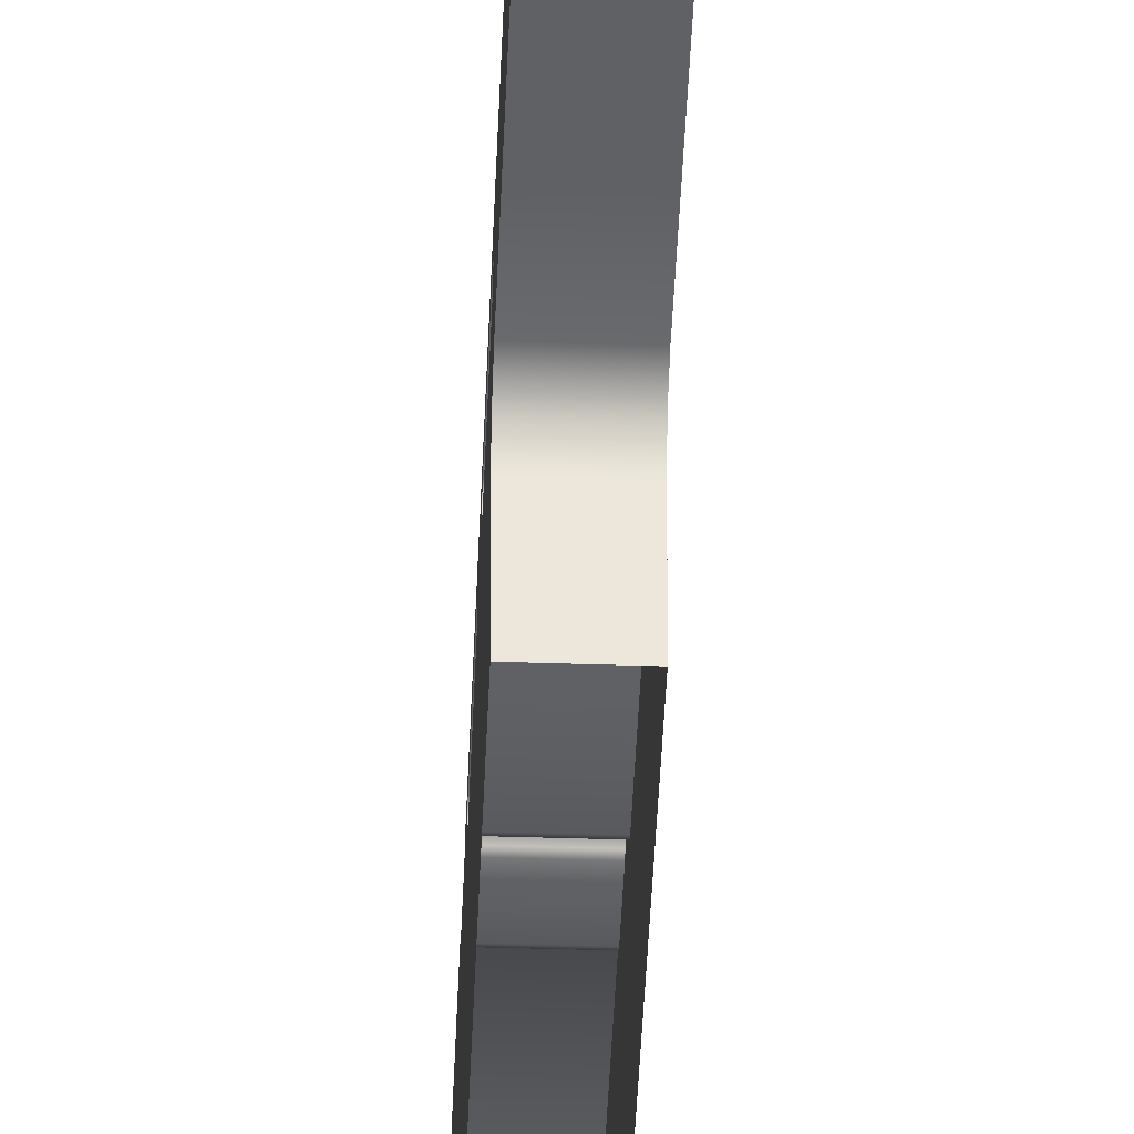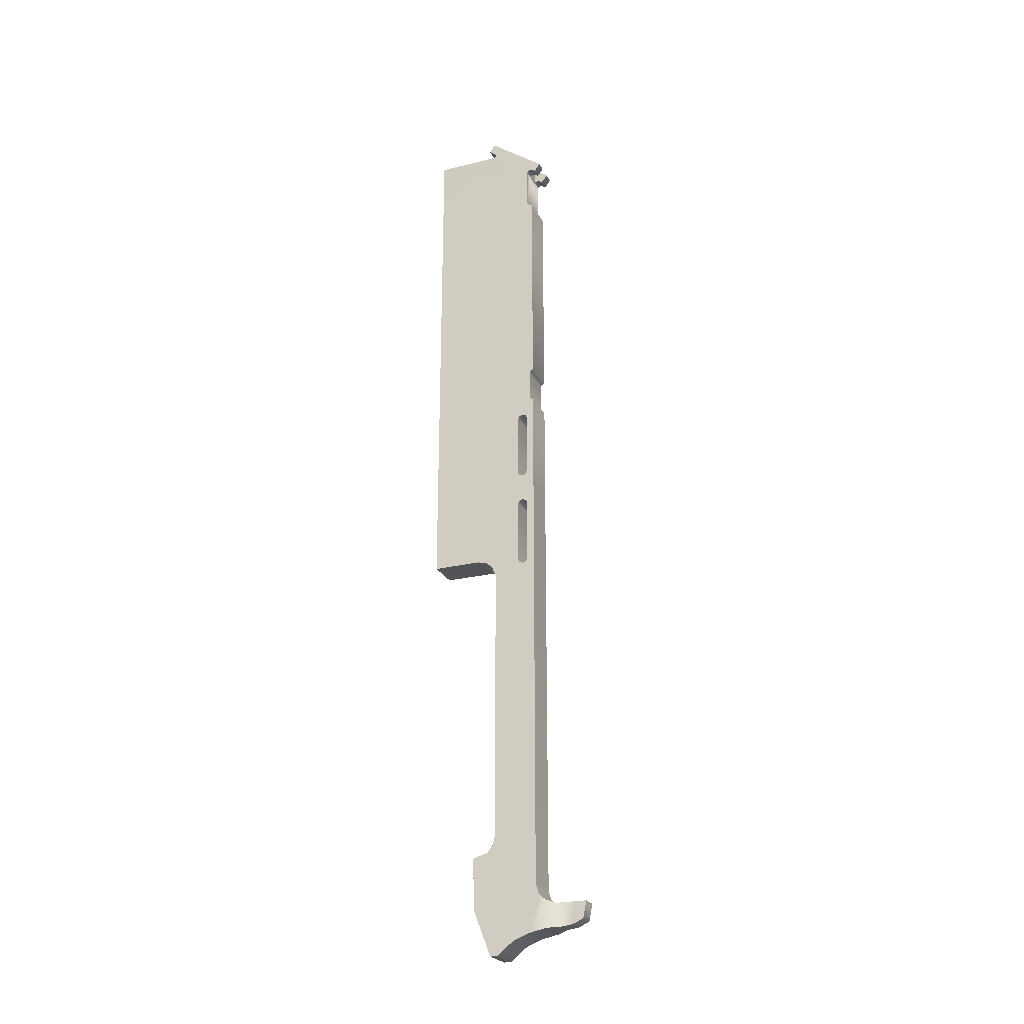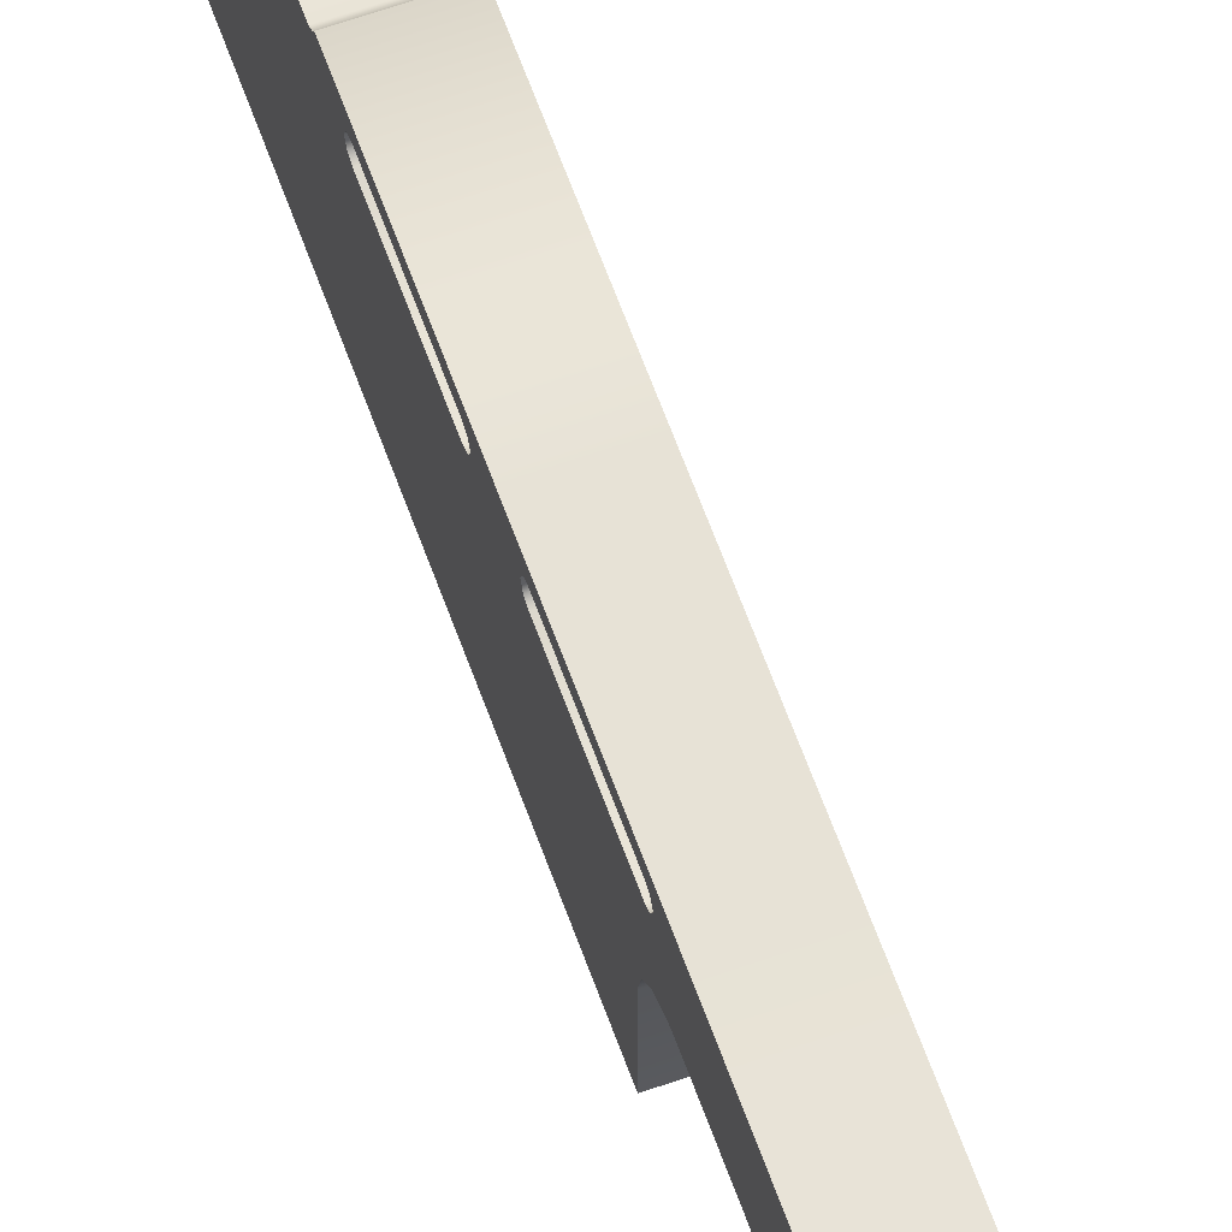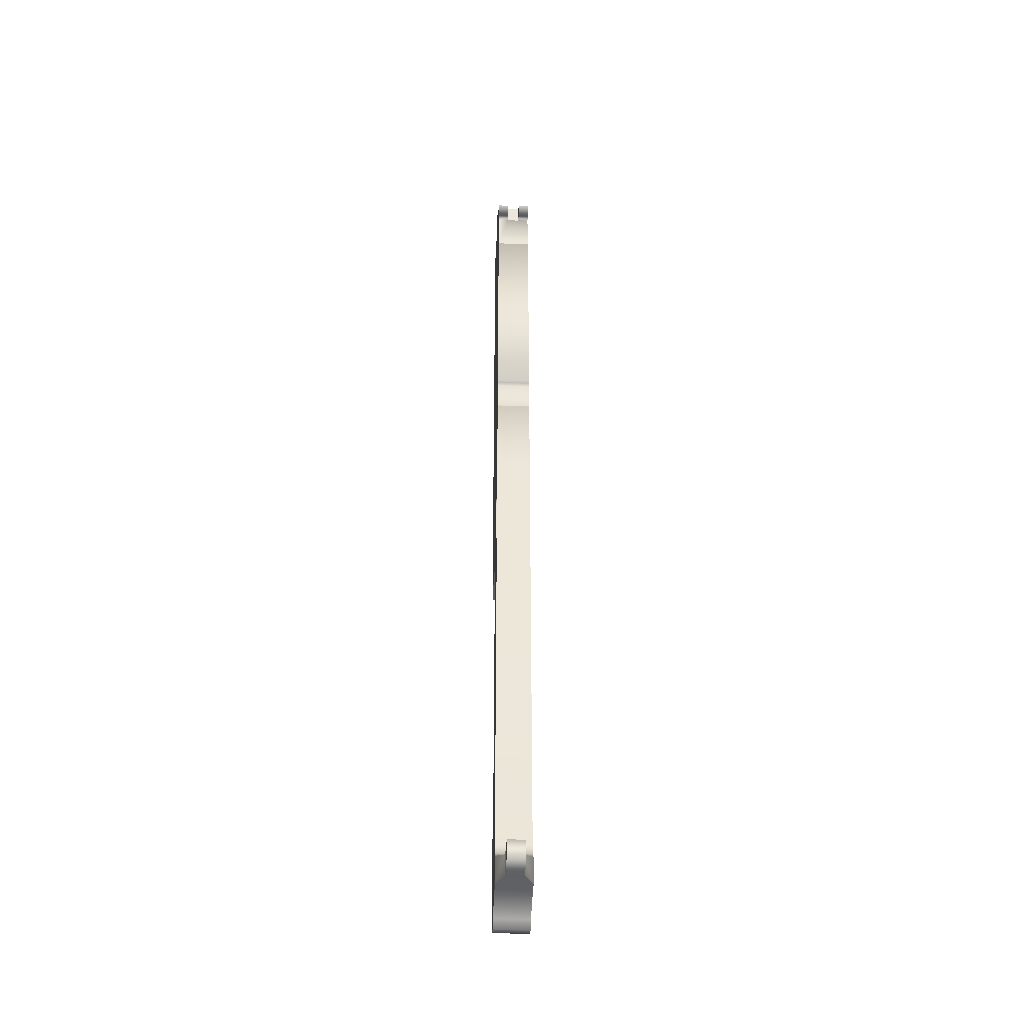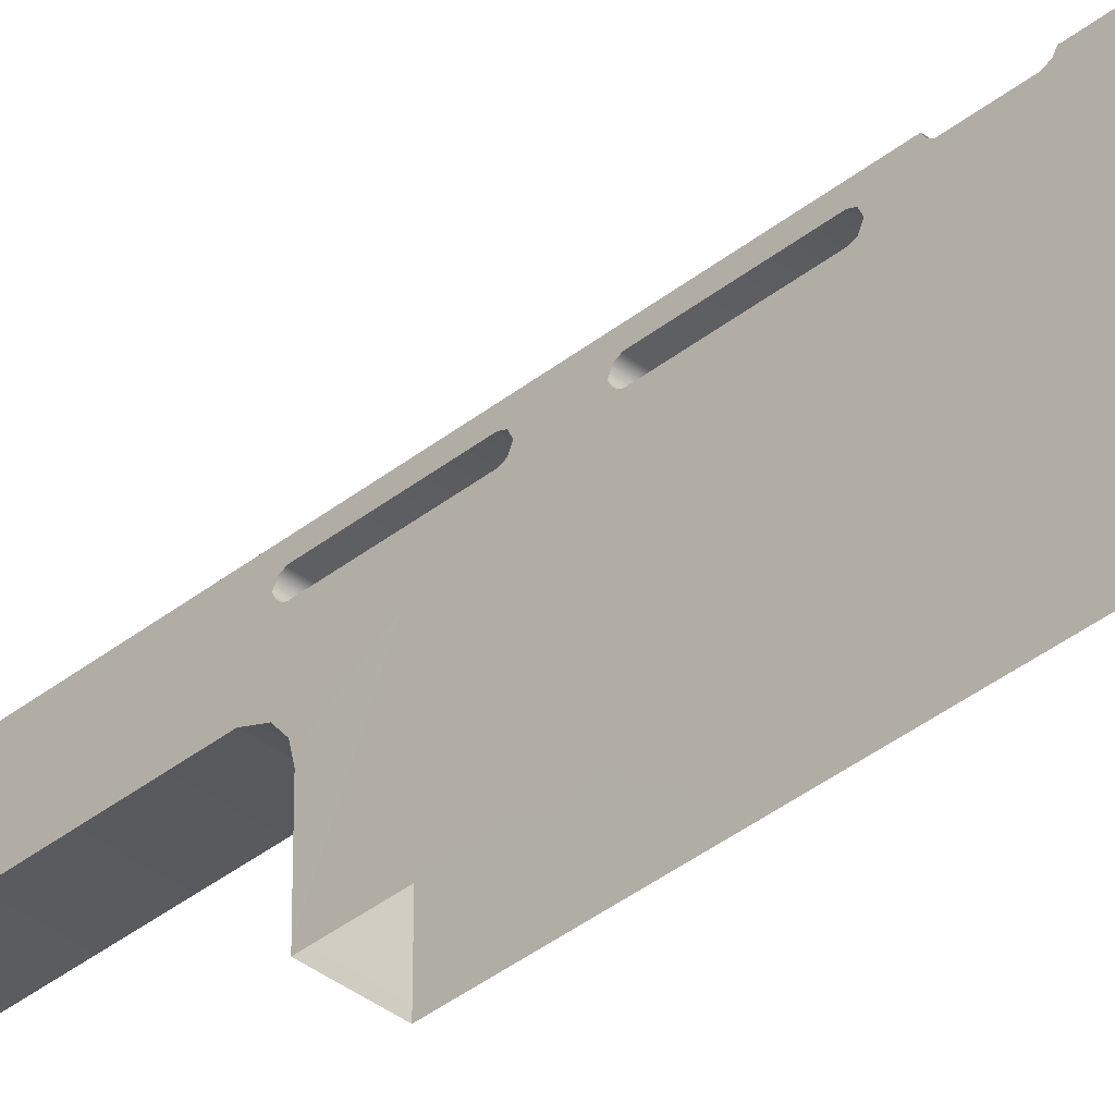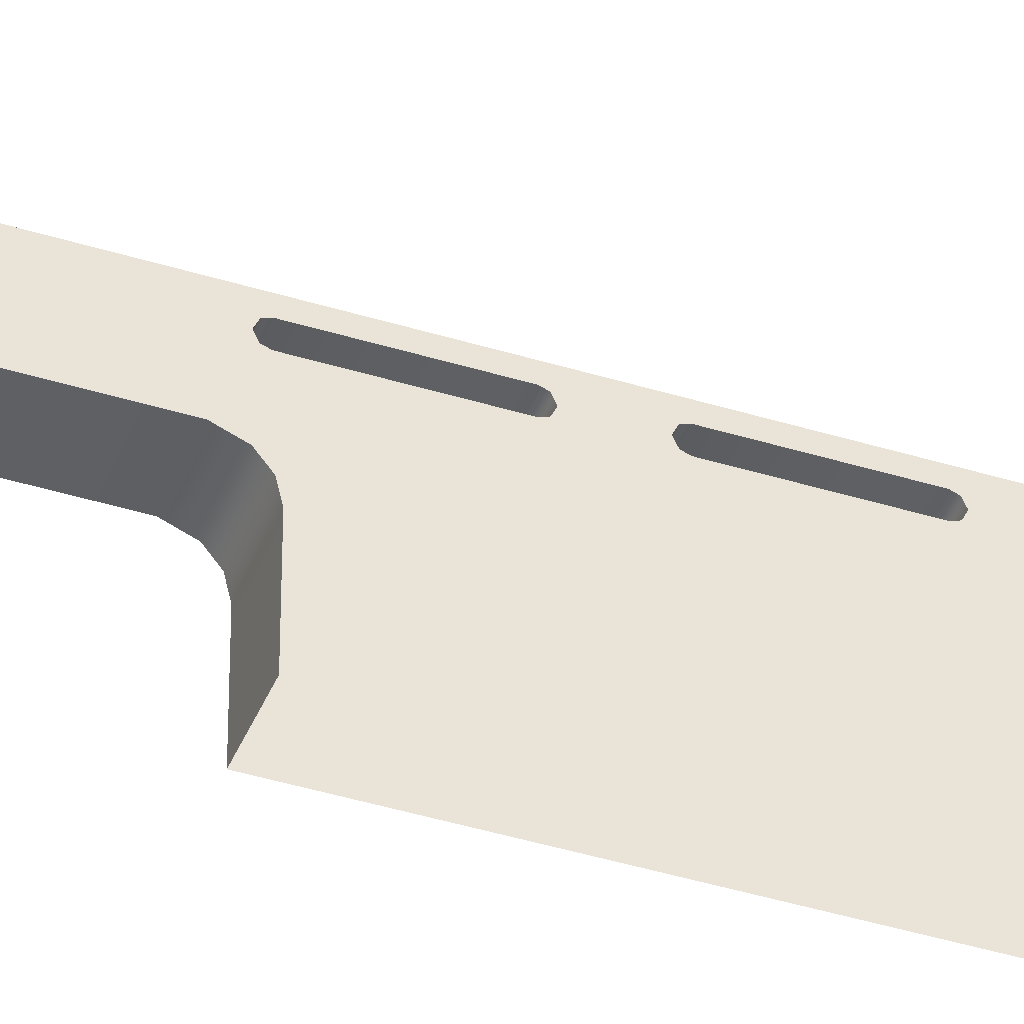
<metadata>
{"format":"obj","ext":"obj","renderer":"f3d","projection":"perspective","resolution":1024,"background":"white","views":[{"elev":-42.0,"azim":177.8,"up":"+Y"},{"elev":-24.5,"azim":111.9,"up":"+Z"},{"elev":63.1,"azim":160.3,"up":"+Y"},{"elev":-36.8,"azim":177.1,"up":"+Z"},{"elev":-37.8,"azim":-44.6,"up":"+Y"},{"elev":-41.2,"azim":-110.7,"up":"+Y"}]}
</metadata>
<code>
v  -0.6083 8.85 9.395
v  -0.2239 8.85 9.395
v  0.2361 8.85 9.395
v  -0.6083 9.184 9.424
v  -0.6083 9.386 9.704
v  -0.2239 9.386 9.704
v  -0.2239 9.184 9.424
v  -0.2239 8.87 10.09
v  -0.2239 8.885 9.494
v  -0.2239 9.012 9.535
v  0.2361 8.885 9.494
v  0.2361 8.87 10.09
v  0.2361 9.012 9.535
v  0.2361 9.184 9.424
v  0.2361 9.386 9.704
v  -0.6015 5.16 3.637
v  -0.6083 8.915 0.1116
v  -0.6083 8.919 -0.897
v  -0.6083 8.968 0.2298
v  -0.6083 8.966 7.816
v  -0.6083 8.871 7.905
v  -0.6083 9.052 0.279
v  -0.6083 9.052 7.791
v  -0.6015 5.16 -7.405
v  -0.6083 8.442 -1.764
v  -0.6083 8.442 -3.994
v  -0.6083 8.483 -1.66
v  -0.6083 8.615 -1.598
v  -0.6083 8.968 -0.981
v  -0.6083 8.746 -1.66
v  -0.6083 9.052 -1.03
v  -0.6083 8.788 -1.764
v  -0.6083 8.788 -3.994
v  -0.6083 9.052 -4.698
v  -0.6083 8.746 -4.099
v  -0.6083 8.442 -5.3
v  -0.6083 8.442 -7.53
v  -0.6083 7.152 -7.479
v  -0.6083 7.399 -7.676
v  -0.6083 8.483 -7.635
v  -0.6083 7.548 -8.046
v  -0.6083 8.615 -7.697
v  -0.6083 9.052 -7.941
v  -0.6083 8.746 -7.635
v  -0.6083 8.788 -7.53
v  -0.6083 8.788 -5.3
v  -0.6083 8.746 -5.196
v  -0.6083 9.052 -19.46
v  -0.6083 7.558 -17.68
v  -0.6083 7.484 -18
v  -0.6083 7.287 -18.24
v  -0.6083 6.795 -20.16
v  -0.6083 6.765 -18.4
v  -0.6083 8.259 -21.28
v  -0.6083 9.16 -19.79
v  -0.6083 8.803 -21.07
v  -0.6083 9.42 -20.01
v  -0.6083 9.42 -20.94
v  -0.3027 9.669 -20.07
v  -0.3027 9.854 -20.88
v  -0.3027 10.35 -20.07
v  -0.3027 10.26 -20.82
v  -0.3027 10.61 -20.65
v  -0.3027 10.73 -20.07
v  0.6083 8.919 -0.897
v  0.6083 8.915 0.1116
v  0.6015 5.16 3.637
v  0.6083 8.968 0.2298
v  0.6083 8.871 7.905
v  0.6083 8.966 7.816
v  0.6083 9.052 0.279
v  0.6083 9.052 7.791
v  0.6083 9.052 -1.03
v  0.6083 8.788 -1.764
v  0.6083 8.788 -3.994
v  0.6083 8.746 -1.66
v  0.6083 8.968 -0.981
v  0.6083 8.615 -1.598
v  0.6083 8.483 -1.66
v  0.6083 8.442 -1.764
v  0.6015 5.16 -7.405
v  0.6083 8.442 -3.994
v  0.6083 9.052 -4.698
v  0.6083 8.746 -4.099
v  0.6083 9.052 -7.941
v  0.6083 8.788 -7.53
v  0.6083 8.746 -7.635
v  0.6083 8.788 -5.3
v  0.6083 8.746 -5.196
v  0.6083 8.615 -4.161
v  0.6083 8.615 -5.133
v  0.6083 8.483 -5.196
v  0.6083 8.483 -4.099
v  0.6083 8.442 -5.3
v  0.6083 6.835 -7.405
v  0.6083 7.152 -7.479
v  0.6083 8.442 -7.53
v  0.6083 7.399 -7.676
v  0.6083 8.483 -7.635
v  0.6083 7.548 -8.046
v  0.6083 8.615 -7.697
v  0.6083 7.287 -18.24
v  0.6083 9.052 -19.46
v  0.6083 7.484 -18
v  0.6083 7.558 -17.68
v  0.3027 10.61 -20.65
v  0.3027 10.73 -20.07
v  0.3027 10.35 -20.07
v  0.3027 10.26 -20.82
v  0.3027 9.854 -20.88
v  0.3027 9.669 -20.07
v  0.6083 9.42 -20.94
v  0.6083 9.42 -20.01
v  0.6083 8.803 -21.07
v  0.6083 9.16 -19.79
v  0.6083 8.259 -21.28
v  0.6083 6.795 -20.16
v  0.6083 6.765 -18.4
v  0.6083 7.412 -21.74
v  0.6083 7.682 -21.74
v  0.6083 7.959 -21.49
v  -0.6083 7.218 10.88
v  0.6083 7.218 10.88
v  0.6083 7.42 11.16
v  -0.6083 7.42 11.16
v  -0.6083 7.499 10.66
v  -0.6083 8.85 7.993
v  -0.6015 5.16 10.54
v  -0.6083 7.37 10.54
v  -0.6083 7.471 10.56
v  -0.6083 8.885 9.494
v  -0.6083 9.012 9.535
v  0.6083 9.184 9.424
v  0.6083 9.386 9.704
v  0.6083 7.499 10.66
v  0.6083 9.012 9.535
v  0.6083 8.885 9.494
v  0.6083 7.471 10.56
v  0.6083 8.85 9.395
v  0.6083 7.37 10.54
v  0.6083 8.85 7.993
v  0.6015 5.16 10.54
v  -0.6083 8.483 -4.099
v  -0.6083 8.615 -4.161
v  -0.6083 7.959 -21.49
v  -0.6083 7.682 -21.74
v  -0.6083 7.412 -21.74
v  -0.6083 8.483 -5.196
v  -0.6083 8.615 -5.133
v  -0.6083 6.835 -7.405
o sight1
g sight1
f 1 2 3
f 4 5 6
f 6 7 4
f 8 2 9
f 6 8 9
f 6 9 10
f 6 10 7
f 11 3 12
f 13 11 12
f 14 13 12
f 14 12 15
f 16 17 18
f 19 17 16
f 20 19 16
f 21 20 16
f 22 19 20
f 20 23 22
f 24 25 26
f 25 24 16
f 16 27 25
f 18 27 16
f 28 27 18
f 18 29 28
f 30 28 29
f 29 31 30
f 31 32 30
f 33 32 31
f 31 34 33
f 35 33 34
f 36 37 38
f 39 38 37
f 37 40 39
f 41 39 40
f 41 40 42
f 43 41 42
f 42 44 43
f 43 44 45
f 34 43 45
f 45 46 34
f 46 47 34
f 41 43 48
f 48 49 41
f 50 49 48
f 51 50 48
f 52 53 51
f 51 48 52
f 52 48 54
f 54 48 55
f 55 56 54
f 56 55 57
f 57 58 56
f 58 57 59
f 59 60 58
f 60 59 61
f 61 62 60
f 62 61 63
f 63 61 64
f 65 66 67
f 67 66 68
f 69 67 70
f 67 68 70
f 70 68 71
f 71 72 70
f 73 74 75
f 73 76 74
f 76 73 77
f 77 78 76
f 78 77 65
f 65 79 78
f 67 79 65
f 80 79 67
f 67 81 80
f 81 82 80
f 75 83 73
f 83 75 84
f 85 86 87
f 86 85 83
f 83 88 86
f 88 83 89
f 83 84 89
f 89 84 90
f 90 91 89
f 92 91 90
f 90 93 92
f 92 93 82
f 82 94 92
f 81 94 82
f 95 94 81
f 94 95 96
f 96 97 94
f 97 96 98
f 98 99 97
f 100 99 98
f 101 99 100
f 101 100 85
f 85 87 101
f 102 103 104
f 104 103 105
f 100 105 103
f 103 85 100
f 106 107 108
f 109 106 108
f 110 109 108
f 108 111 110
f 112 110 111
f 111 113 112
f 114 112 113
f 113 115 114
f 116 114 115
f 115 103 116
f 116 103 117
f 117 103 102
f 102 118 117
f 117 119 120
f 120 121 117
f 117 121 116
f 12 3 2
f 2 8 12
f 122 123 124
f 124 125 122
f 126 122 125
f 126 125 5
f 127 21 16
f 16 128 127
f 127 128 129
f 129 1 127
f 1 129 130
f 130 131 1
f 131 130 126
f 126 132 131
f 5 132 126
f 132 5 4
f 133 14 15
f 15 134 133
f 134 15 12
f 12 124 134
f 124 12 8
f 8 125 124
f 5 125 8
f 8 6 5
f 134 124 135
f 135 124 123
f 136 133 134
f 135 136 134
f 137 136 135
f 135 138 137
f 139 137 138
f 138 140 139
f 141 139 140
f 140 142 141
f 141 142 67
f 67 69 141
f 128 142 140
f 140 129 128
f 129 140 138
f 138 130 129
f 130 138 135
f 135 126 130
f 126 135 123
f 123 122 126
f 30 76 78
f 78 28 30
f 28 78 79
f 79 27 28
f 27 79 80
f 80 25 27
f 25 80 82
f 82 26 25
f 26 82 93
f 93 143 26
f 143 93 90
f 90 144 143
f 144 90 84
f 84 35 144
f 35 84 75
f 75 33 35
f 33 75 74
f 74 32 33
f 30 32 74
f 74 76 30
f 54 145 52
f 52 145 146
f 146 147 52
f 99 40 37
f 37 97 99
f 97 37 36
f 36 94 97
f 94 36 148
f 148 92 94
f 92 148 149
f 149 91 92
f 91 149 47
f 47 89 91
f 88 89 47
f 47 46 88
f 88 46 45
f 45 86 88
f 86 45 44
f 44 87 86
f 87 44 42
f 42 101 87
f 101 42 40
f 40 99 101
f 132 4 7
f 7 10 132
f 131 132 10
f 10 9 131
f 1 131 9
f 9 2 1
f 14 133 136
f 136 13 14
f 13 136 137
f 137 11 13
f 11 137 139
f 139 3 11
f 139 141 3
f 141 1 3
f 141 127 1
f 21 127 141
f 141 69 21
f 21 69 70
f 70 20 21
f 20 70 72
f 72 23 20
f 23 72 71
f 71 22 23
f 22 71 68
f 68 19 22
f 19 68 66
f 66 17 19
f 17 66 65
f 65 18 17
f 18 65 77
f 77 29 18
f 29 77 73
f 73 31 29
f 31 73 83
f 83 34 31
f 43 34 83
f 83 85 43
f 43 85 103
f 103 48 43
f 48 103 115
f 115 55 48
f 55 115 113
f 113 57 55
f 57 113 111
f 111 59 57
f 61 59 111
f 111 108 61
f 61 108 107
f 107 64 61
f 110 112 58
f 58 60 110
f 109 110 60
f 60 62 109
f 106 109 62
f 62 63 106
f 107 106 63
f 63 64 107
f 120 119 147
f 147 146 120
f 121 120 146
f 146 145 121
f 116 121 145
f 145 54 116
f 114 116 54
f 54 56 114
f 112 114 56
f 56 58 112
f 104 105 49
f 49 50 104
f 104 50 51
f 51 102 104
f 118 102 51
f 51 53 118
f 117 118 53
f 53 52 117
f 119 117 52
f 52 147 119
f 95 81 24
f 24 150 95
f 95 150 38
f 38 96 95
f 96 38 39
f 39 98 96
f 98 39 41
f 41 100 98
f 105 100 41
f 41 49 105
f 47 35 34
f 144 35 47
f 47 149 144
f 144 149 148
f 148 143 144
f 26 143 148
f 148 36 26
f 24 26 36
f 150 24 36
f 38 150 36

</code>
